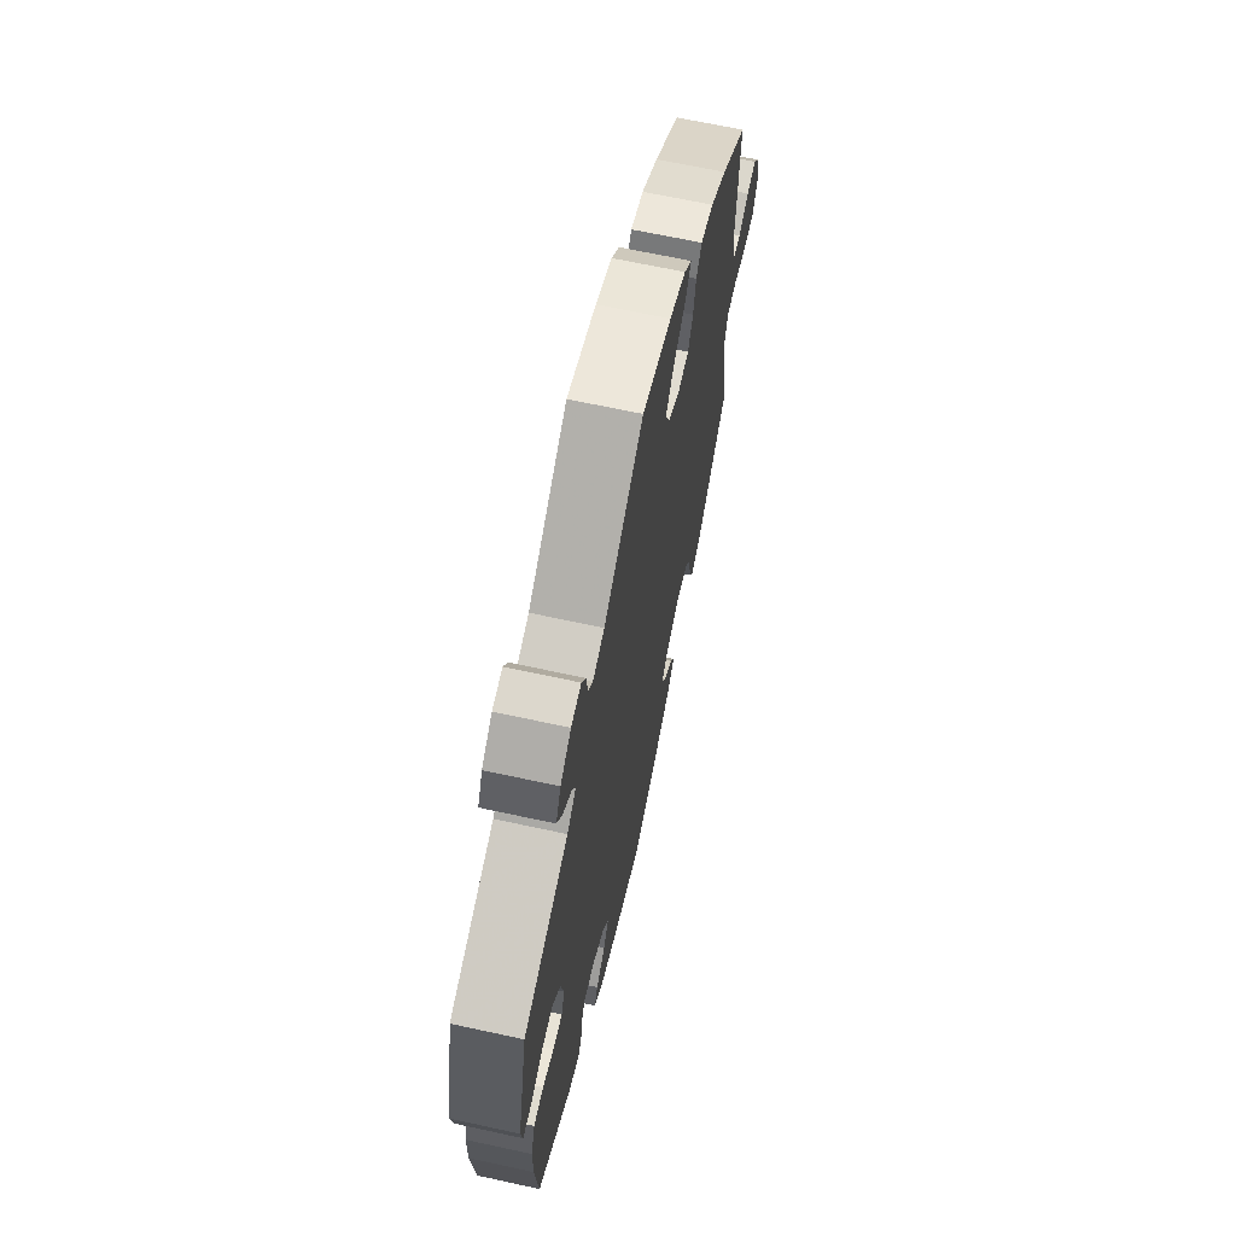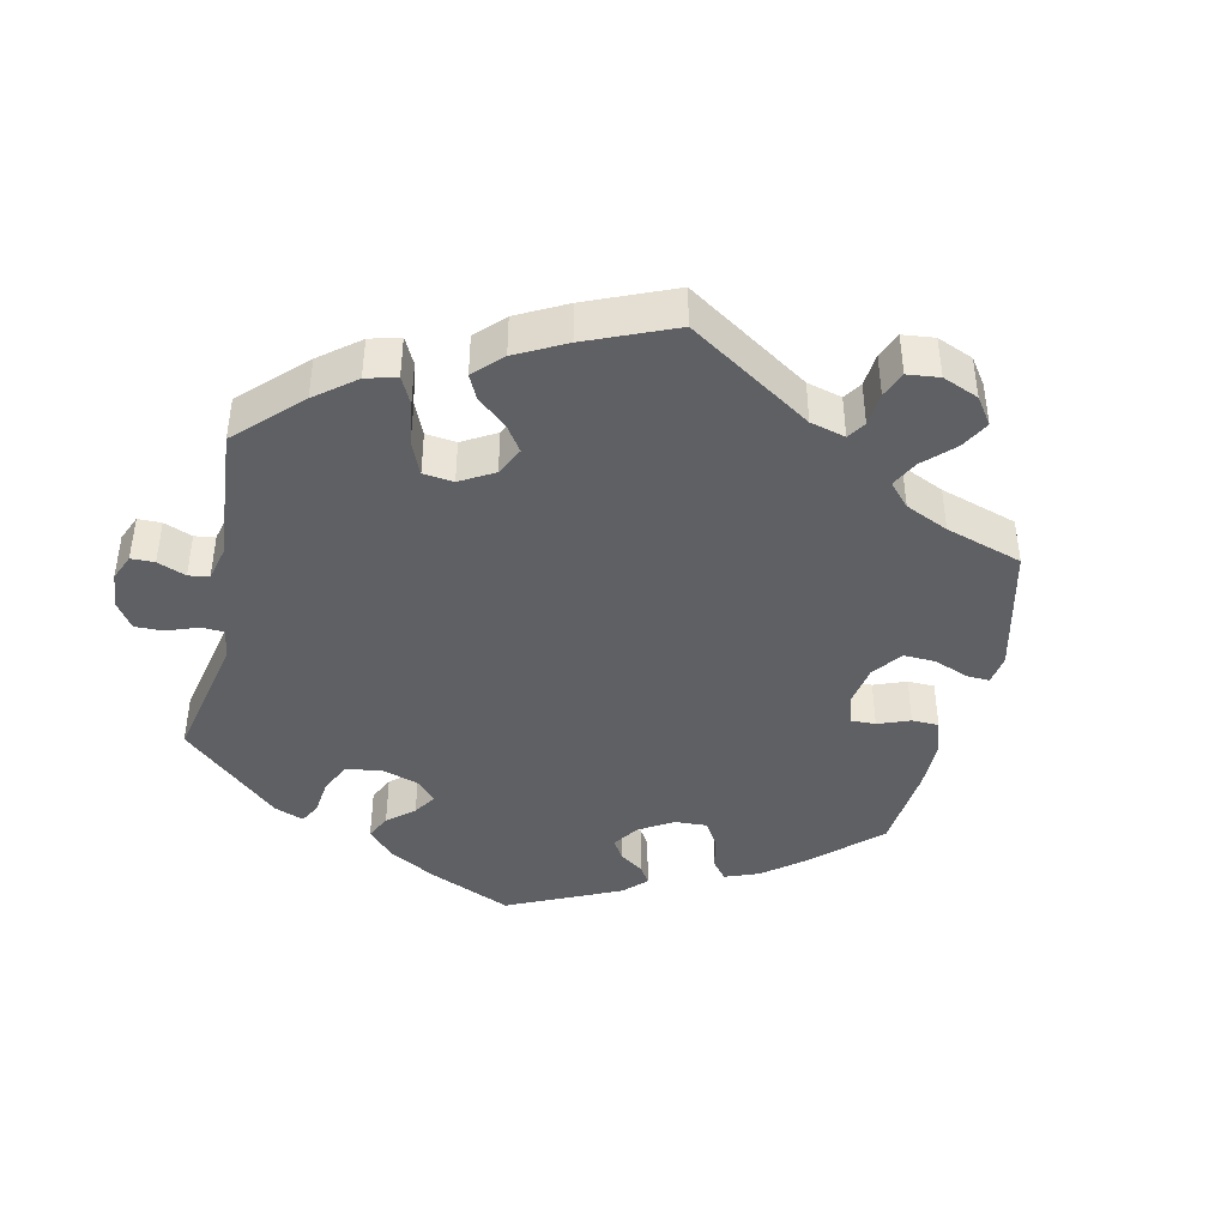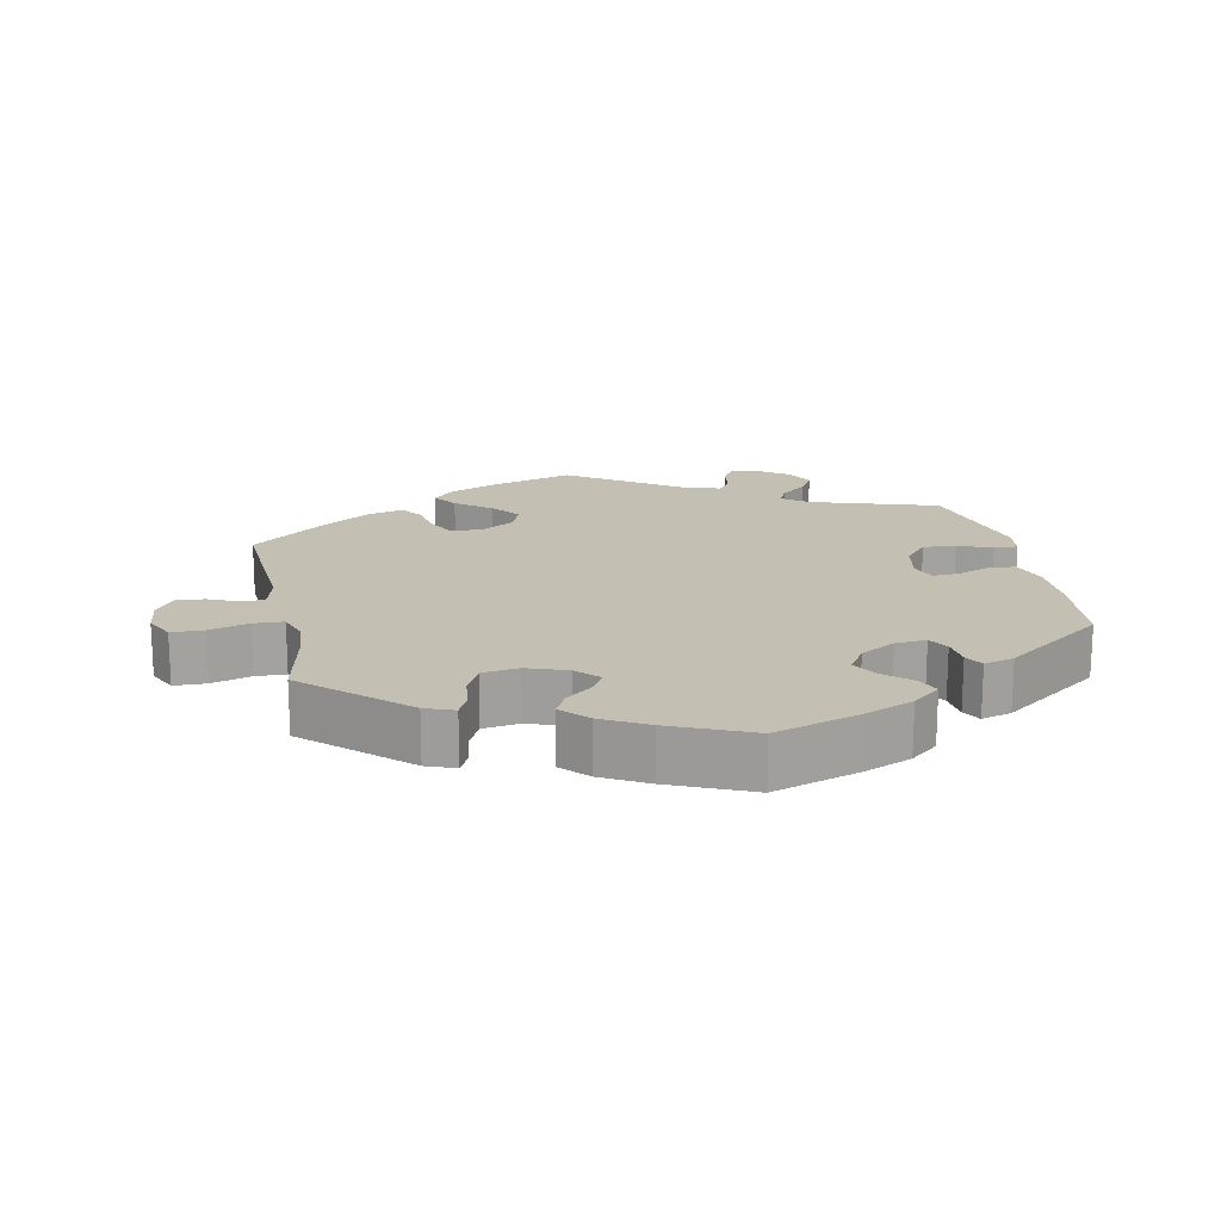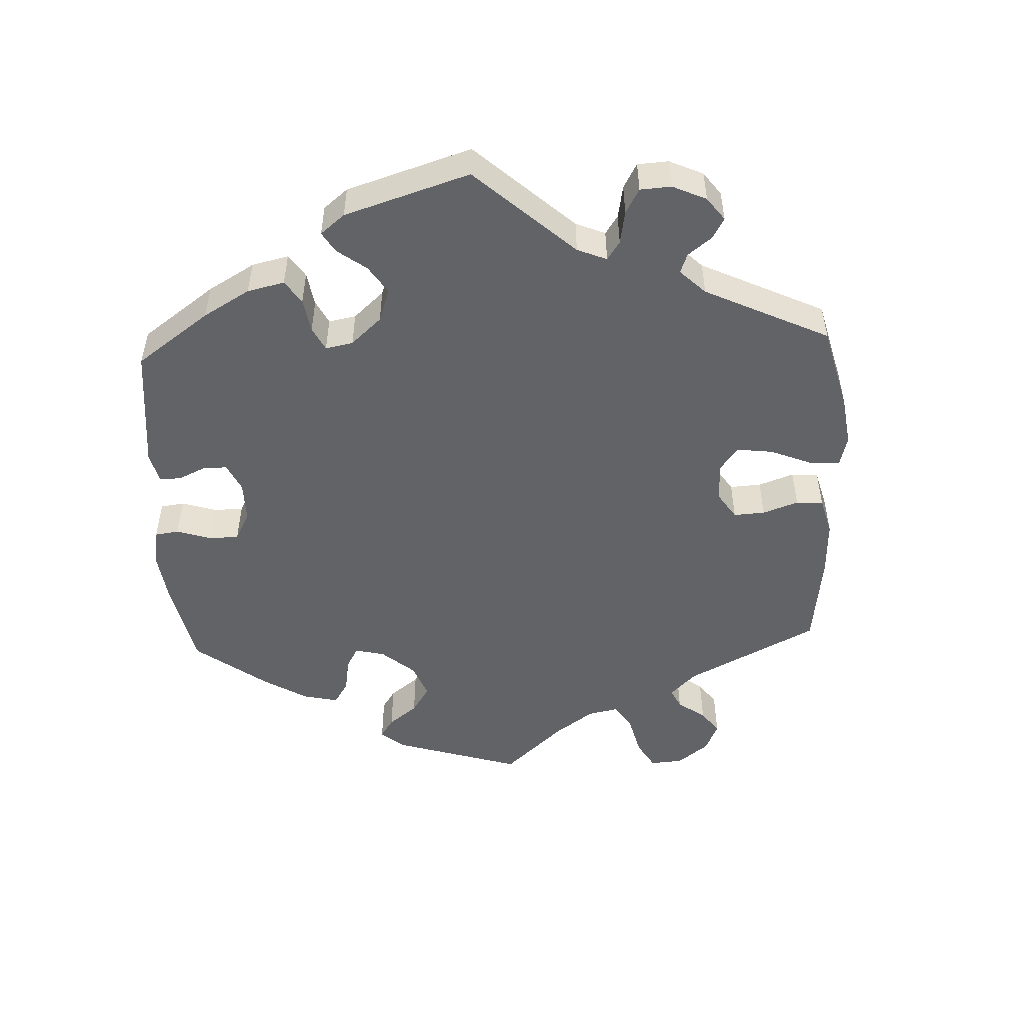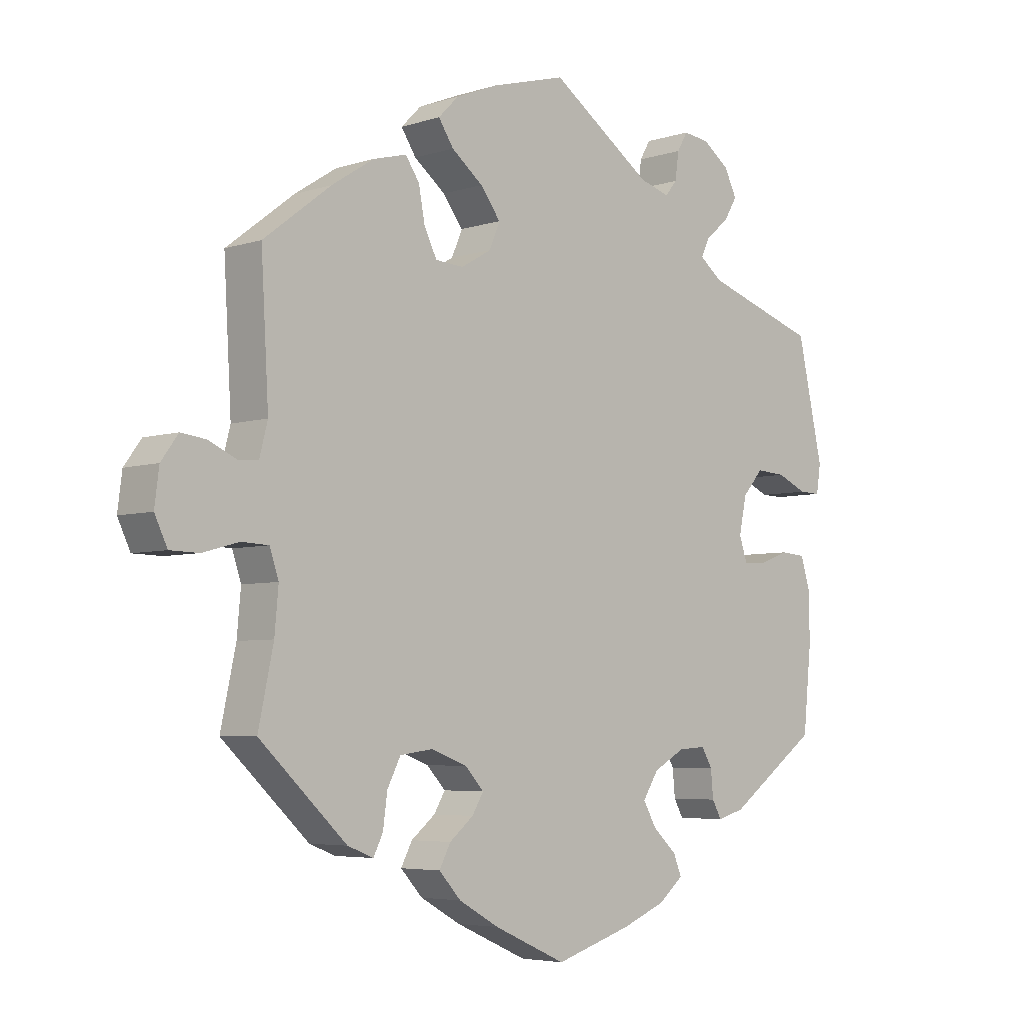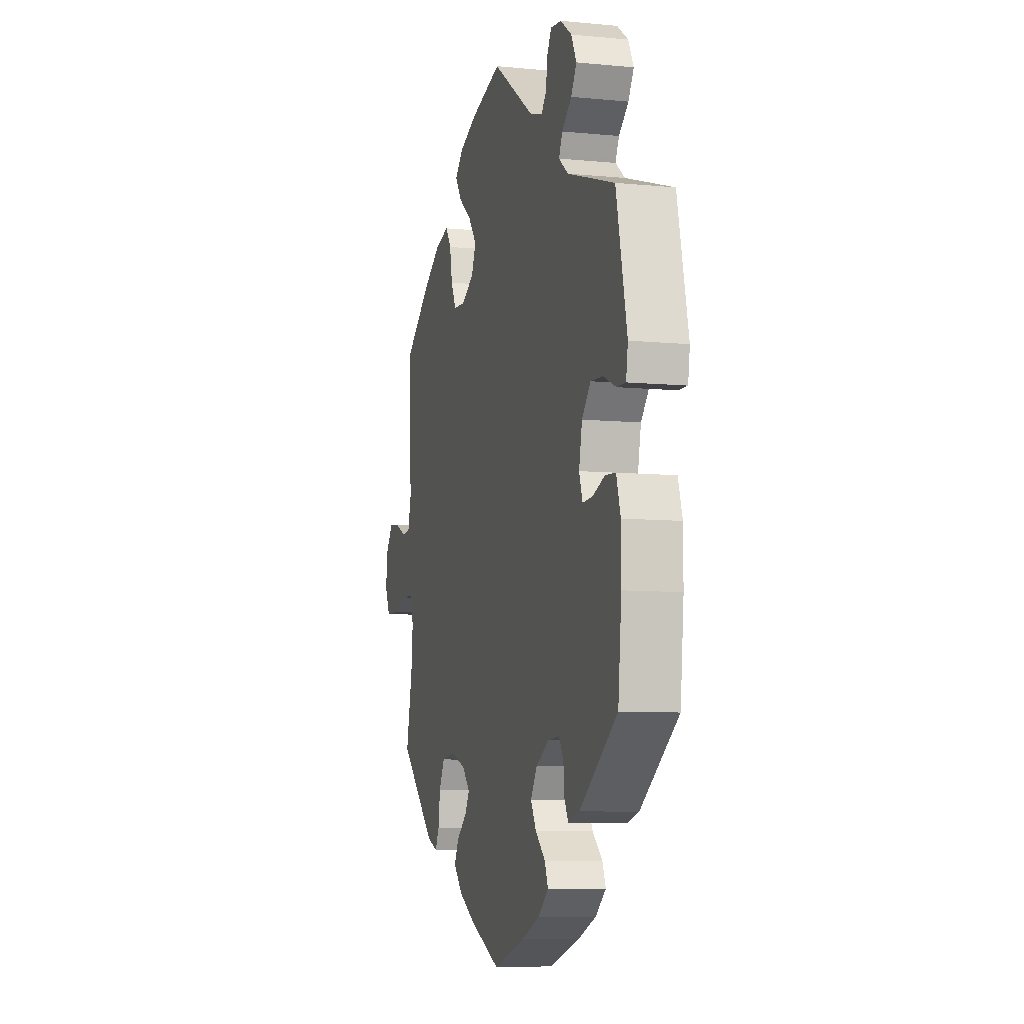
<metadata>
{"format":"obj","ext":"obj","renderer":"f3d","projection":"perspective","resolution":1024,"background":"white","views":[{"elev":65.8,"azim":-77.6,"up":"+Z"},{"elev":-42.4,"azim":47.7,"up":"+Y"},{"elev":17.7,"azim":168.0,"up":"+Y"},{"elev":-50.9,"azim":-57.4,"up":"+Y"},{"elev":-5.0,"azim":135.3,"up":"+Z"},{"elev":-7.8,"azim":-105.3,"up":"+Z"}]}
</metadata>
<code>
v -0.514 0.07 -0.161
v -0.514 0.07 -0.084
v -0.498 0.07 -0.032
v -0.458 0.07 -0.029
v -0.412 0.07 -0.046
v -0.374 0.07 -0.048
v -0.361 0.07 -0.01
v -0.373 0.07 0.047
v -0.406 0.07 0.085
v -0.453 0.07 0.082
v -0.501 0.07 0.061
v -0.535 0.07 0.06
v -0.542 0.07 0.104
v -0.501 0.07 0.288
v -0.32 0.07 0.347
v -0.284 0.07 0.375
v -0.298 0.07 0.404
v -0.335 0.07 0.435
v -0.356 0.07 0.47
v -0.336 0.07 0.51
v -0.293 0.07 0.541
v -0.252 0.07 0.546
v -0.235 0.07 0.517
v -0.229 0.07 0.474
v -0.21 0.07 0.451
v -0.162 0.07 0.465
v 0 0.07 0.577
v 0.119 0.07 0.544
v 0.186 0.07 0.517
v 0.218 0.07 0.485
v 0.194 0.07 0.449
v 0.144 0.07 0.41
v 0.112 0.07 0.368
v 0.129 0.07 0.328
v 0.177 0.07 0.3
v 0.222 0.07 0.303
v 0.242 0.07 0.343
v 0.252 0.07 0.396
v 0.274 0.07 0.428
v 0.327 0.07 0.414
v 0.394 0.07 0.371
v 0.501 0.07 0.289
v 0.489 0.07 0.08
v 0.502 0.07 0.03
v 0.533 0.07 0.028
v 0.577 0.07 0.048
v 0.617 0.07 0.053
v 0.644 0.07 0.016
v 0.651 0.07 -0.039
v 0.631 0.07 -0.081
v 0.585 0.07 -0.082
v 0.528 0.07 -0.066
v 0.485 0.07 -0.068
v 0.471 0.07 -0.11
v 0.477 0.07 -0.177
v 0.501 0.07 -0.289
v 0.363 0.07 -0.418
v 0.322 0.07 -0.434
v 0.307 0.07 -0.404
v 0.3 0.07 -0.353
v 0.279 0.07 -0.312
v 0.227 0.07 -0.305
v 0.17 0.07 -0.326
v 0.14 0.07 -0.358
v 0.158 0.07 -0.388
v 0.196 0.07 -0.419
v 0.214 0.07 -0.453
v 0.179 0.07 -0.491
v 0.115 0.07 -0.527
v 0 0.07 -0.578
v -0.122 0.07 -0.54
v -0.191 0.07 -0.512
v -0.231 0.07 -0.479
v -0.218 0.07 -0.447
v -0.18 0.07 -0.412
v -0.159 0.07 -0.375
v -0.184 0.07 -0.336
v -0.234 0.07 -0.308
v -0.278 0.07 -0.305
v -0.295 0.07 -0.334
v -0.299 0.07 -0.377
v -0.314 0.07 -0.404
v -0.357 0.07 -0.392
v -0.501 0.07 -0.289
v -0.514 0 -0.161
v -0.514 0 -0.084
v -0.498 0 -0.032
v -0.458 0 -0.029
v -0.412 0 -0.046
v -0.374 0 -0.048
v -0.361 0 -0.01
v -0.373 0 0.047
v -0.406 0 0.085
v -0.453 0 0.082
v -0.501 0 0.061
v -0.535 0 0.06
v -0.542 0 0.104
v -0.501 0 0.288
v -0.32 0 0.347
v -0.284 0 0.375
v -0.298 0 0.404
v -0.335 0 0.435
v -0.356 0 0.47
v -0.336 0 0.51
v -0.293 0 0.541
v -0.252 0 0.546
v -0.235 0 0.517
v -0.229 0 0.474
v -0.21 0 0.451
v -0.162 0 0.465
v 0 0 0.577
v 0.119 0 0.544
v 0.186 0 0.517
v 0.218 0 0.485
v 0.194 0 0.449
v 0.144 0 0.41
v 0.112 0 0.368
v 0.129 0 0.328
v 0.177 0 0.3
v 0.222 0 0.303
v 0.242 0 0.343
v 0.252 0 0.396
v 0.274 0 0.428
v 0.327 0 0.414
v 0.394 0 0.371
v 0.501 0 0.289
v 0.489 0 0.08
v 0.502 0 0.03
v 0.533 0 0.028
v 0.577 0 0.048
v 0.617 0 0.053
v 0.644 0 0.016
v 0.651 0 -0.039
v 0.631 0 -0.081
v 0.585 0 -0.082
v 0.528 0 -0.066
v 0.485 0 -0.068
v 0.471 0 -0.11
v 0.477 0 -0.177
v 0.501 0 -0.289
v 0.363 0 -0.418
v 0.322 0 -0.434
v 0.307 0 -0.404
v 0.3 0 -0.353
v 0.279 0 -0.312
v 0.227 0 -0.305
v 0.17 0 -0.326
v 0.14 0 -0.358
v 0.158 0 -0.388
v 0.196 0 -0.419
v 0.214 0 -0.453
v 0.179 0 -0.491
v 0.115 0 -0.527
v 0 0 -0.578
v -0.122 0 -0.54
v -0.191 0 -0.512
v -0.231 0 -0.479
v -0.218 0 -0.447
v -0.18 0 -0.412
v -0.159 0 -0.375
v -0.184 0 -0.336
v -0.234 0 -0.308
v -0.278 0 -0.305
v -0.295 0 -0.334
v -0.299 0 -0.377
v -0.314 0 -0.404
v -0.357 0 -0.392
v -0.501 0 -0.289
f 80 81 82 83
f 79 80 83 84
f 78 79 84 1
f 72 73 74 75
f 72 75 76
f 71 72 76
f 70 71 76
f 69 70 76 77
f 65 66 67 68
f 64 65 68 69
f 57 58 59 60
f 55 56 57 60
f 54 55 60 61
f 53 54 61 62
f 49 50 51 52
f 49 52 53
f 48 49 53
f 45 46 47 48
f 44 45 48 53
f 43 44 53 62
f 37 38 39 40
f 36 37 40 41
f 29 30 31 32
f 29 32 33
f 26 27 28 29
f 25 26 29 33
f 21 22 23 24
f 21 24 25
f 20 21 25
f 17 18 19 20
f 16 17 20 25
f 12 13 14 15
f 10 11 12 15
f 9 10 15 16
f 8 9 16 25
f 2 3 4 5
f 78 1 2 5
f 77 78 5 6
f 64 69 77 6
f 42 43 62 63
f 36 41 42 63
f 35 36 63 64
f 34 35 64 6
f 7 8 25 33
f 6 7 33 34
f 167 166 165 164
f 168 167 164 163
f 85 168 163 162
f 159 158 157 156
f 160 159 156
f 160 156 155
f 160 155 154
f 161 160 154 153
f 152 151 150 149
f 153 152 149 148
f 144 143 142 141
f 144 141 140 139
f 145 144 139 138
f 146 145 138 137
f 136 135 134 133
f 137 136 133
f 137 133 132
f 132 131 130 129
f 137 132 129 128
f 146 137 128 127
f 124 123 122 121
f 125 124 121 120
f 116 115 114 113
f 117 116 113
f 113 112 111 110
f 117 113 110 109
f 108 107 106 105
f 109 108 105
f 109 105 104
f 104 103 102 101
f 109 104 101 100
f 99 98 97 96
f 99 96 95 94
f 100 99 94 93
f 109 100 93 92
f 89 88 87 86
f 89 86 85 162
f 90 89 162 161
f 90 161 153 148
f 147 146 127 126
f 147 126 125 120
f 148 147 120 119
f 90 148 119 118
f 117 109 92 91
f 118 117 91 90
f 1 85 86 2
f 2 86 87 3
f 3 87 88 4
f 4 88 89 5
f 5 89 90 6
f 6 90 91 7
f 7 91 92 8
f 8 92 93 9
f 9 93 94 10
f 10 94 95 11
f 11 95 96 12
f 12 96 97 13
f 13 97 98 14
f 14 98 99 15
f 15 99 100 16
f 16 100 101 17
f 17 101 102 18
f 18 102 103 19
f 19 103 104 20
f 20 104 105 21
f 21 105 106 22
f 22 106 107 23
f 23 107 108 24
f 24 108 109 25
f 25 109 110 26
f 26 110 111 27
f 27 111 112 28
f 28 112 113 29
f 29 113 114 30
f 30 114 115 31
f 31 115 116 32
f 32 116 117 33
f 33 117 118 34
f 34 118 119 35
f 35 119 120 36
f 36 120 121 37
f 37 121 122 38
f 38 122 123 39
f 39 123 124 40
f 40 124 125 41
f 41 125 126 42
f 42 126 127 43
f 43 127 128 44
f 44 128 129 45
f 45 129 130 46
f 46 130 131 47
f 47 131 132 48
f 48 132 133 49
f 49 133 134 50
f 50 134 135 51
f 51 135 136 52
f 52 136 137 53
f 53 137 138 54
f 54 138 139 55
f 55 139 140 56
f 56 140 141 57
f 57 141 142 58
f 58 142 143 59
f 59 143 144 60
f 60 144 145 61
f 61 145 146 62
f 62 146 147 63
f 63 147 148 64
f 64 148 149 65
f 65 149 150 66
f 66 150 151 67
f 67 151 152 68
f 68 152 153 69
f 69 153 154 70
f 70 154 155 71
f 71 155 156 72
f 72 156 157 73
f 73 157 158 74
f 74 158 159 75
f 75 159 160 76
f 76 160 161 77
f 77 161 162 78
f 78 162 163 79
f 79 163 164 80
f 80 164 165 81
f 81 165 166 82
f 82 166 167 83
f 83 167 168 84
f 84 168 85 1

</code>
